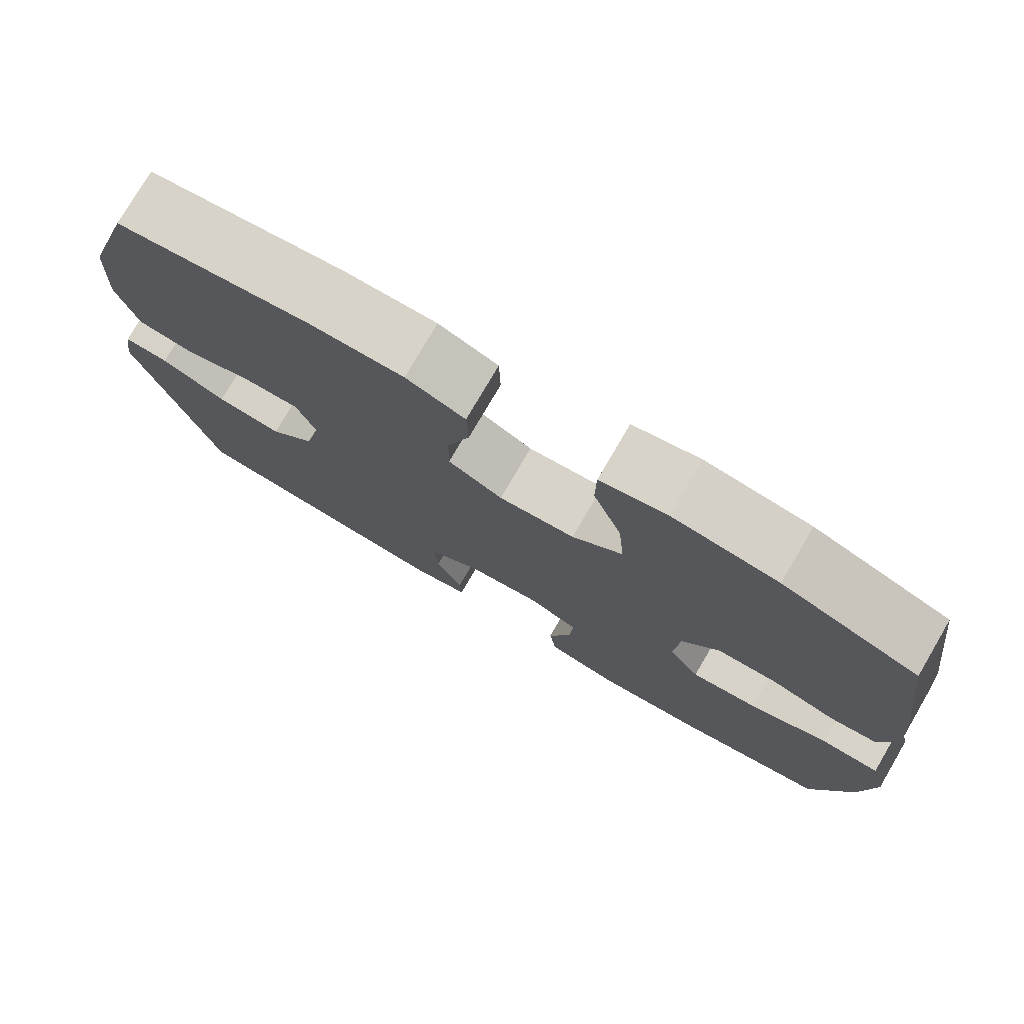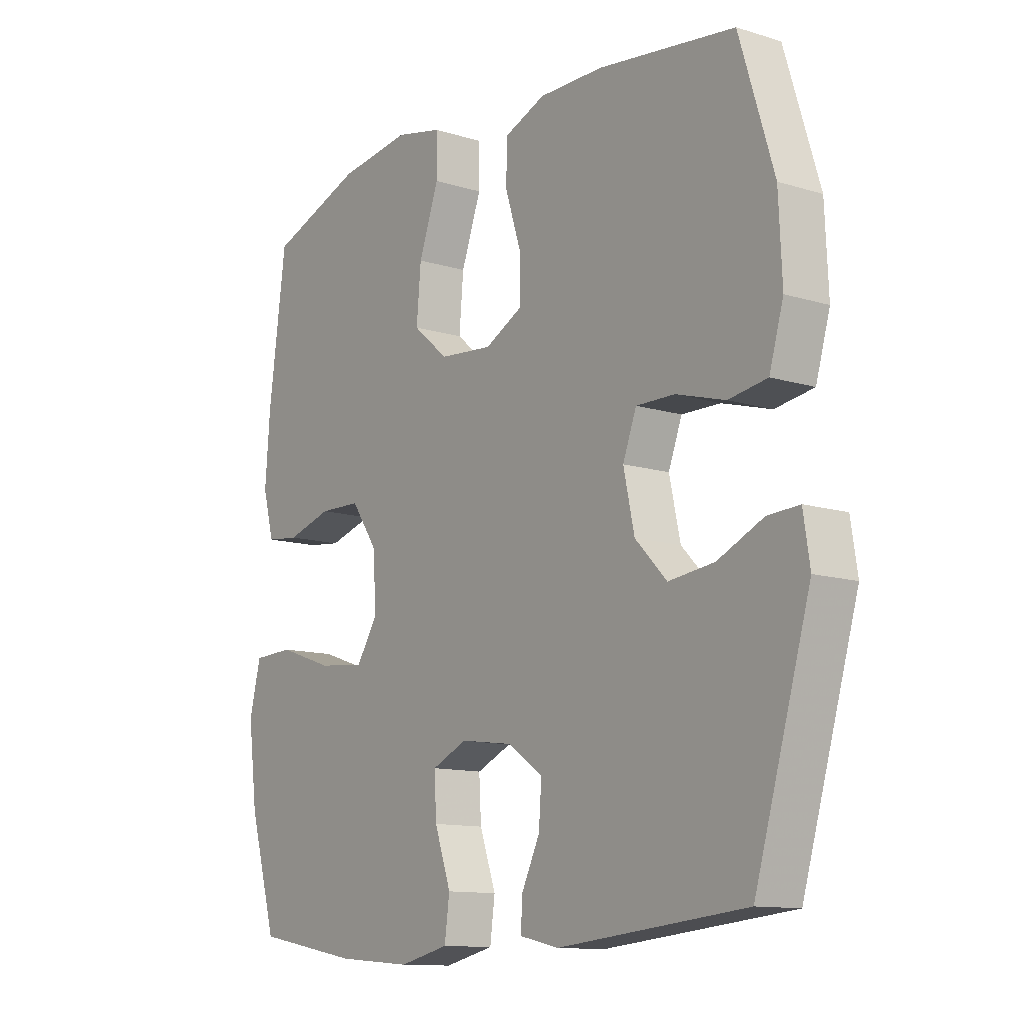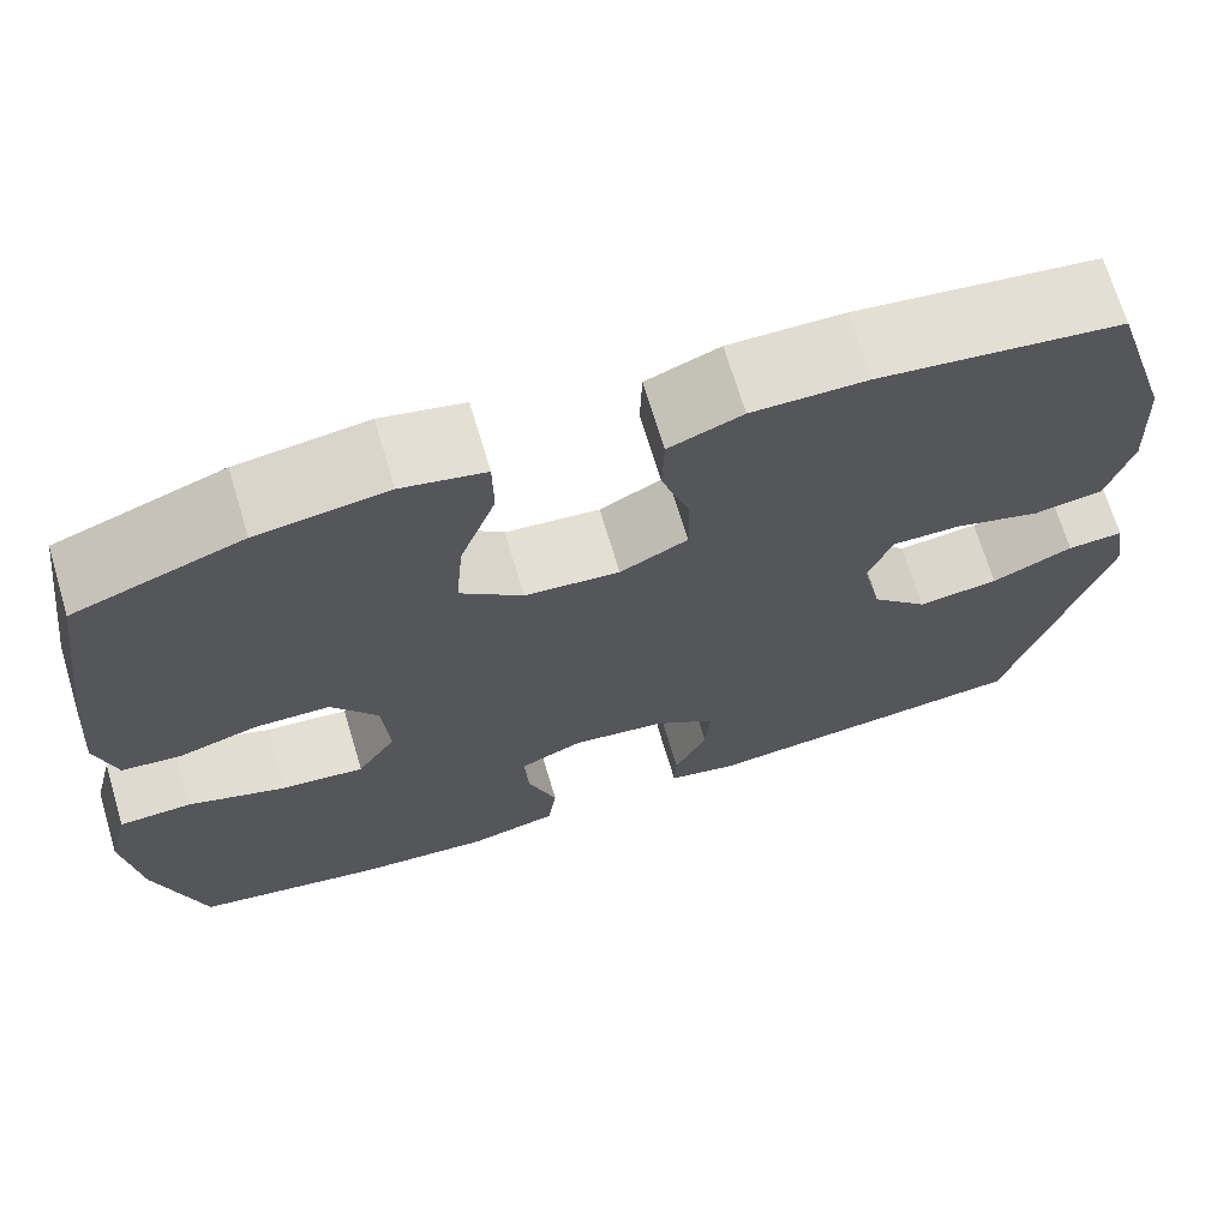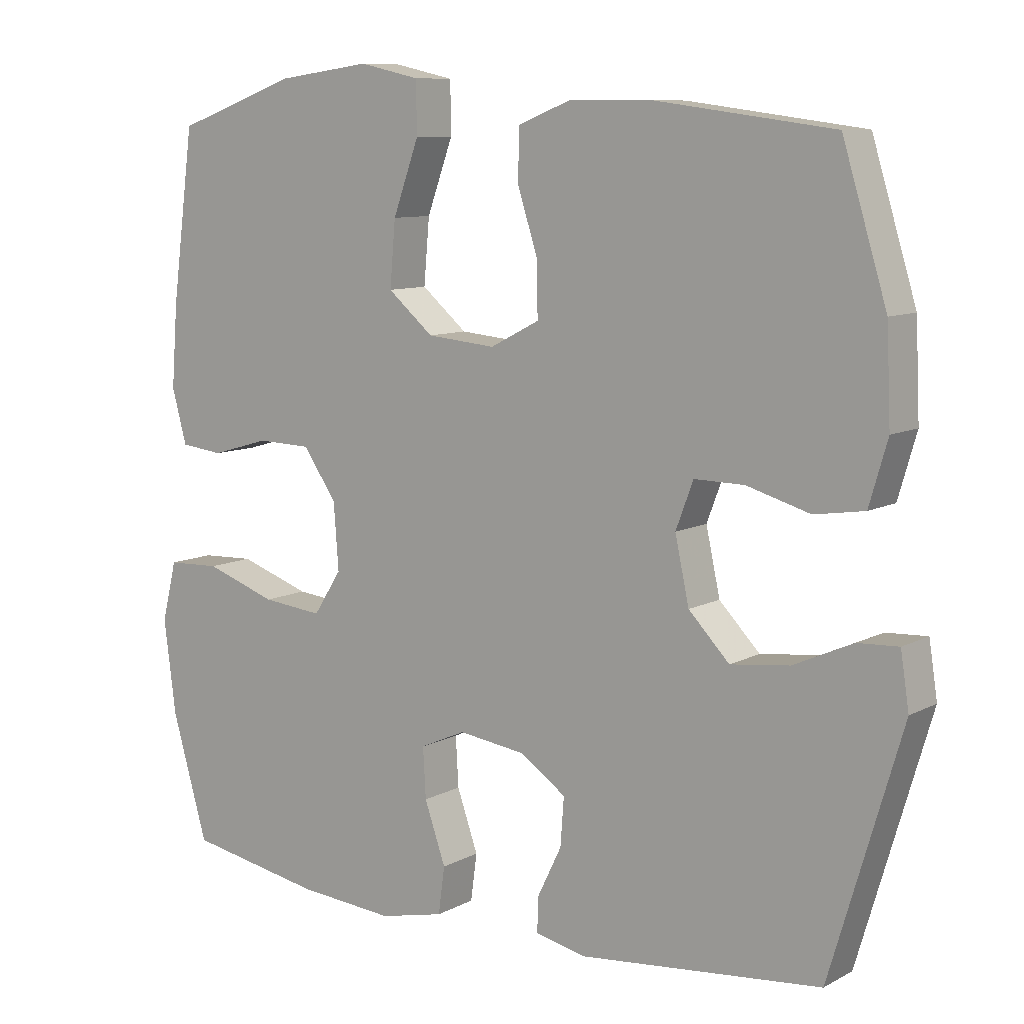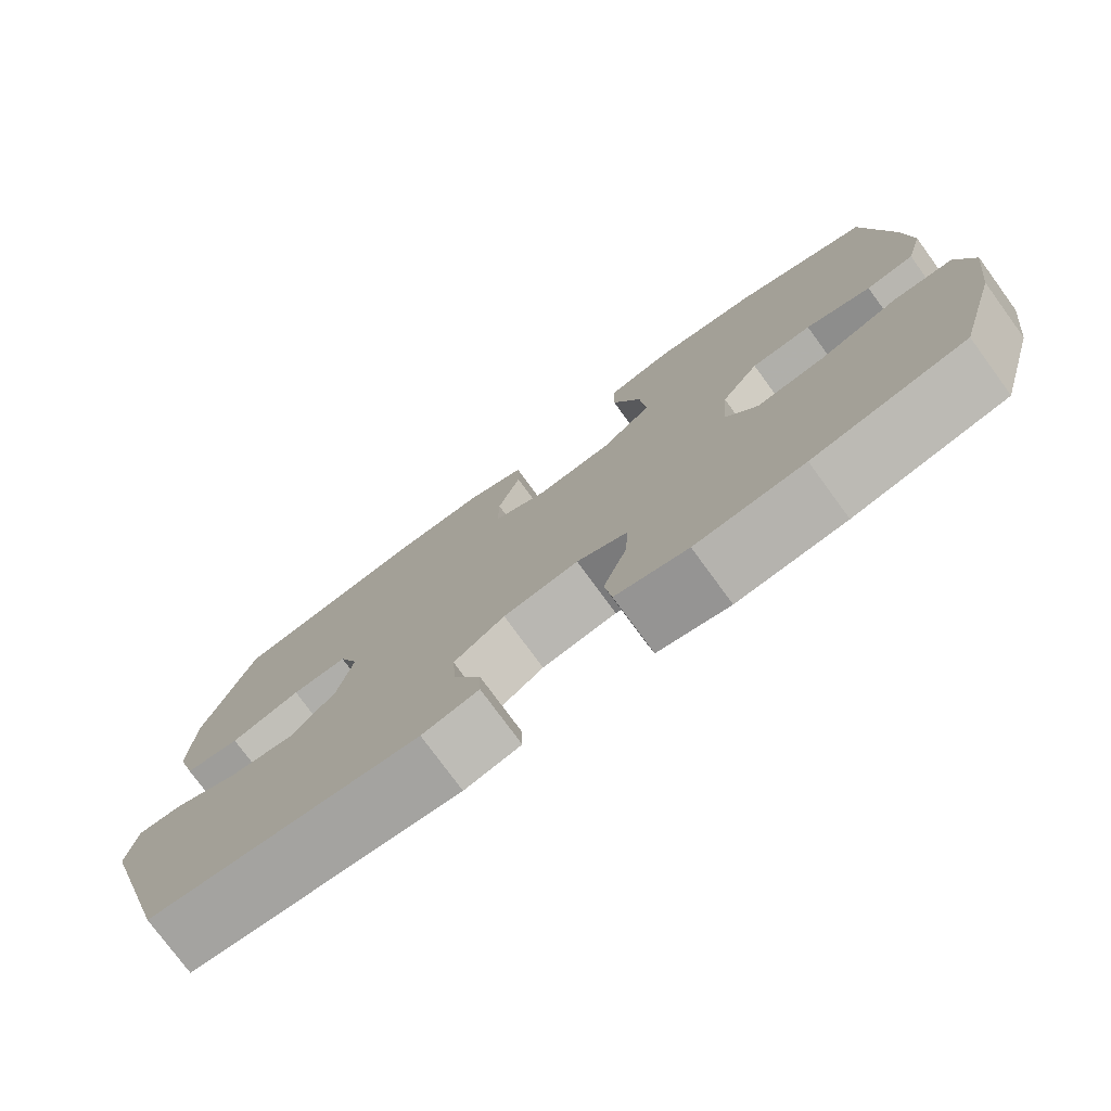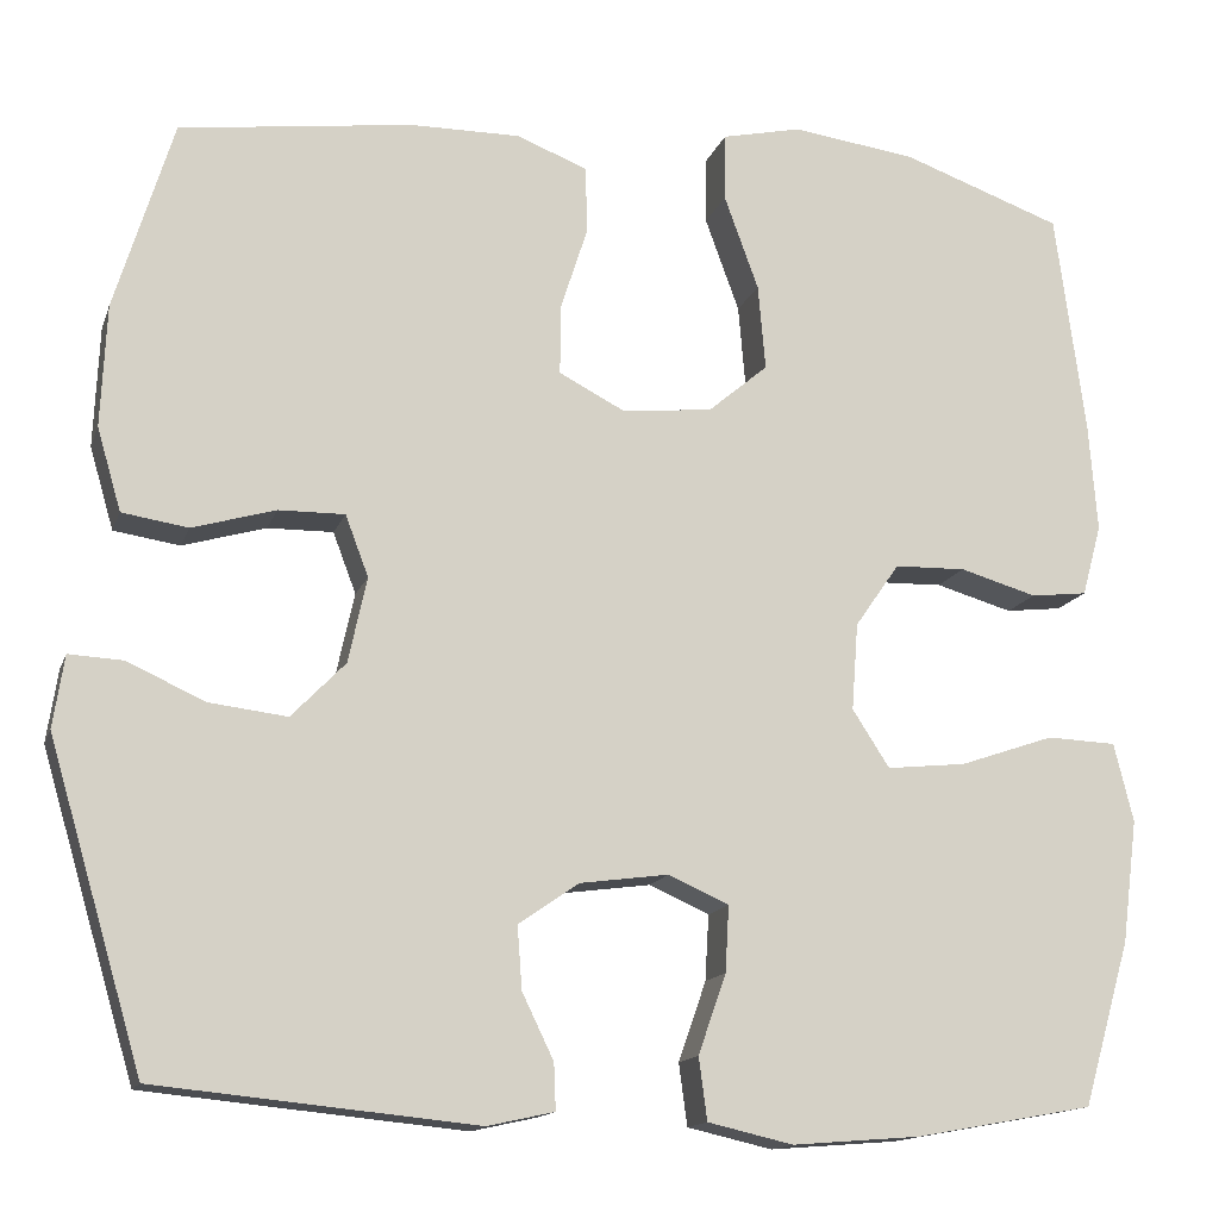
<metadata>
{"format":"obj","ext":"obj","renderer":"f3d","projection":"perspective","resolution":1024,"background":"white","views":[{"elev":76.8,"azim":-149.7,"up":"+Z"},{"elev":-12.0,"azim":53.7,"up":"+Z"},{"elev":69.5,"azim":-16.7,"up":"+Z"},{"elev":9.3,"azim":36.5,"up":"+Z"},{"elev":-77.0,"azim":-143.8,"up":"+Z"},{"elev":-14.4,"azim":164.4,"up":"+Z"}]}
</metadata>
<code>
v 0.5 0.07 -0.5
v 0.155 0.07 -0.534
v 0.083 0.07 -0.518
v 0.085 0.07 -0.468
v 0.119 0.07 -0.398
v 0.124 0.07 -0.33
v 0.059 0.07 -0.285
v -0.037 0.07 -0.272
v -0.102 0.07 -0.301
v -0.098 0.07 -0.372
v -0.068 0.07 -0.458
v -0.077 0.07 -0.525
v -0.169 0.07 -0.546
v -0.307 0.07 -0.535
v -0.5 0.07 -0.5
v -0.551 0.07 -0.323
v -0.568 0.07 -0.19
v -0.547 0.07 -0.105
v -0.472 0.07 -0.102
v -0.37 0.07 -0.137
v -0.284 0.07 -0.146
v -0.244 0.07 -0.084
v -0.251 0.07 0.01
v -0.299 0.07 0.079
v -0.376 0.07 0.081
v -0.459 0.07 0.057
v -0.52 0.07 0.064
v -0.541 0.07 0.141
v -0.532 0.07 0.259
v -0.5 0.07 0.5
v -0.327 0.07 0.562
v -0.193 0.07 0.58
v -0.107 0.07 0.561
v -0.106 0.07 0.488
v -0.143 0.07 0.386
v -0.151 0.07 0.294
v -0.086 0.07 0.239
v 0.012 0.07 0.23
v 0.082 0.07 0.266
v 0.081 0.07 0.342
v 0.052 0.07 0.432
v 0.054 0.07 0.504
v 0.13 0.07 0.534
v 0.249 0.07 0.533
v 0.5 0.07 0.5
v 0.563 0.07 0.295
v 0.569 0.07 0.163
v 0.543 0.07 0.074
v 0.472 0.07 0.063
v 0.382 0.07 0.089
v 0.311 0.07 0.09
v 0.286 0.07 0.024
v 0.306 0.07 -0.068
v 0.364 0.07 -0.128
v 0.448 0.07 -0.118
v 0.532 0.07 -0.08
v 0.59 0.07 -0.077
v 0.602 0.07 -0.155
v 0.5 0 -0.5
v 0.155 0 -0.534
v 0.083 0 -0.518
v 0.085 0 -0.468
v 0.119 0 -0.398
v 0.124 0 -0.33
v 0.059 0 -0.285
v -0.037 0 -0.272
v -0.102 0 -0.301
v -0.098 0 -0.372
v -0.068 0 -0.458
v -0.077 0 -0.525
v -0.169 0 -0.546
v -0.307 0 -0.535
v -0.5 0 -0.5
v -0.551 0 -0.323
v -0.568 0 -0.19
v -0.547 0 -0.105
v -0.472 0 -0.102
v -0.37 0 -0.137
v -0.284 0 -0.146
v -0.244 0 -0.084
v -0.251 0 0.01
v -0.299 0 0.079
v -0.376 0 0.081
v -0.459 0 0.057
v -0.52 0 0.064
v -0.541 0 0.141
v -0.532 0 0.259
v -0.5 0 0.5
v -0.327 0 0.562
v -0.193 0 0.58
v -0.107 0 0.561
v -0.106 0 0.488
v -0.143 0 0.386
v -0.151 0 0.294
v -0.086 0 0.239
v 0.012 0 0.23
v 0.082 0 0.266
v 0.081 0 0.342
v 0.052 0 0.432
v 0.054 0 0.504
v 0.13 0 0.534
v 0.249 0 0.533
v 0.5 0 0.5
v 0.563 0 0.295
v 0.569 0 0.163
v 0.543 0 0.074
v 0.472 0 0.063
v 0.382 0 0.089
v 0.311 0 0.09
v 0.286 0 0.024
v 0.306 0 -0.068
v 0.364 0 -0.128
v 0.448 0 -0.118
v 0.532 0 -0.08
v 0.59 0 -0.077
v 0.602 0 -0.155
f 55 56 57 58
f 54 55 58 1
f 53 54 1 2
f 52 53 2 3
f 47 48 49 50
f 47 50 51
f 46 47 51
f 45 46 51
f 44 45 51
f 43 44 51 52
f 40 41 42 43
f 39 40 43 52
f 32 33 34 35
f 32 35 36
f 31 32 36
f 30 31 36
f 29 30 36 37
f 25 26 27 28
f 24 25 28 29
f 17 18 19 20
f 17 20 21
f 16 17 21
f 15 16 21
f 14 15 21 22
f 10 11 12 13
f 9 10 13 14
f 3 4 5
f 52 3 5
f 52 5 6
f 38 39 52 6
f 24 29 37 38
f 23 24 38 6
f 9 14 22
f 8 9 22 23
f 7 8 23
f 6 7 23
f 116 115 114 113
f 59 116 113 112
f 60 59 112 111
f 61 60 111 110
f 108 107 106 105
f 109 108 105
f 109 105 104
f 109 104 103
f 109 103 102
f 110 109 102 101
f 101 100 99 98
f 110 101 98 97
f 93 92 91 90
f 94 93 90
f 94 90 89
f 94 89 88
f 95 94 88 87
f 86 85 84 83
f 87 86 83 82
f 78 77 76 75
f 79 78 75
f 79 75 74
f 79 74 73
f 80 79 73 72
f 71 70 69 68
f 72 71 68 67
f 63 62 61
f 63 61 110
f 64 63 110
f 64 110 97 96
f 96 95 87 82
f 64 96 82 81
f 80 72 67
f 81 80 67 66
f 81 66 65
f 81 65 64
f 1 59 60 2
f 2 60 61 3
f 3 61 62 4
f 4 62 63 5
f 5 63 64 6
f 6 64 65 7
f 7 65 66 8
f 8 66 67 9
f 9 67 68 10
f 10 68 69 11
f 11 69 70 12
f 12 70 71 13
f 13 71 72 14
f 14 72 73 15
f 15 73 74 16
f 16 74 75 17
f 17 75 76 18
f 18 76 77 19
f 19 77 78 20
f 20 78 79 21
f 21 79 80 22
f 22 80 81 23
f 23 81 82 24
f 24 82 83 25
f 25 83 84 26
f 26 84 85 27
f 27 85 86 28
f 28 86 87 29
f 29 87 88 30
f 30 88 89 31
f 31 89 90 32
f 32 90 91 33
f 33 91 92 34
f 34 92 93 35
f 35 93 94 36
f 36 94 95 37
f 37 95 96 38
f 38 96 97 39
f 39 97 98 40
f 40 98 99 41
f 41 99 100 42
f 42 100 101 43
f 43 101 102 44
f 44 102 103 45
f 45 103 104 46
f 46 104 105 47
f 47 105 106 48
f 48 106 107 49
f 49 107 108 50
f 50 108 109 51
f 51 109 110 52
f 52 110 111 53
f 53 111 112 54
f 54 112 113 55
f 55 113 114 56
f 56 114 115 57
f 57 115 116 58
f 58 116 59 1

</code>
